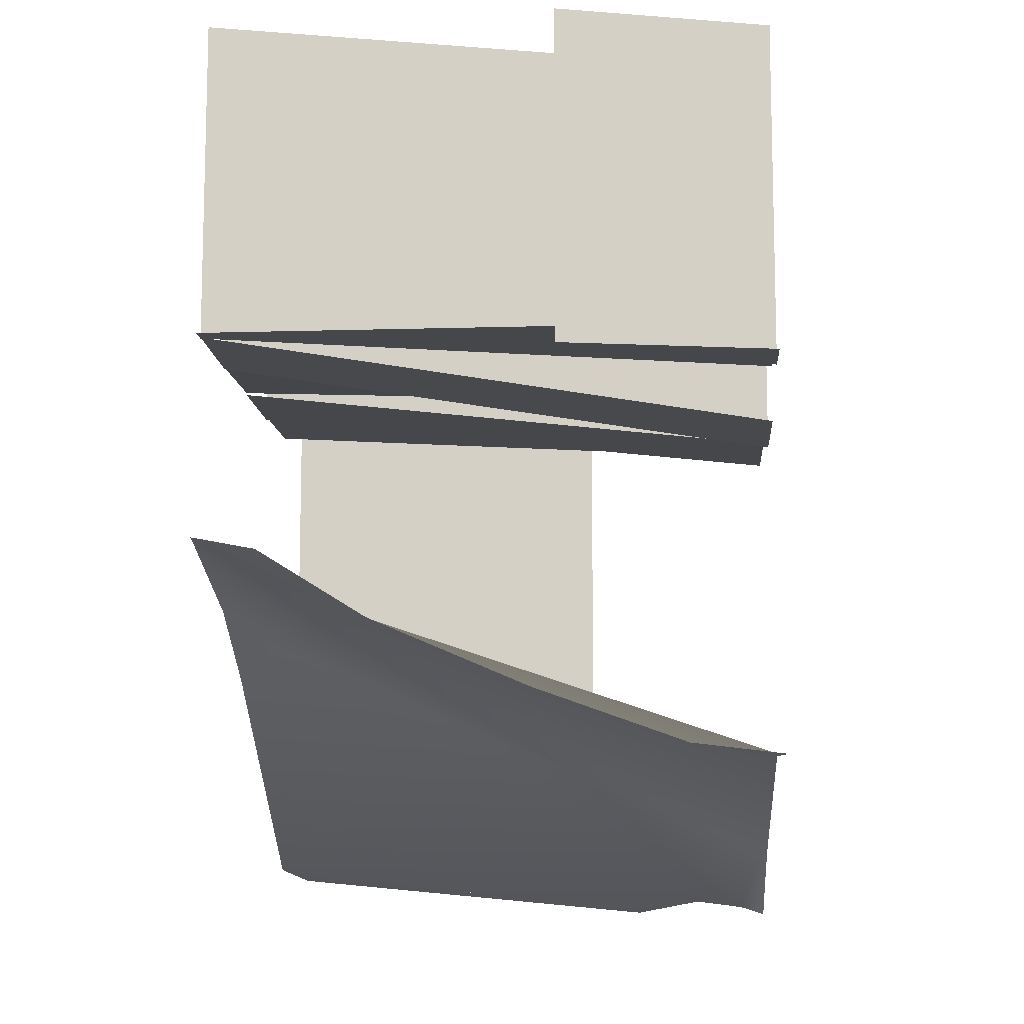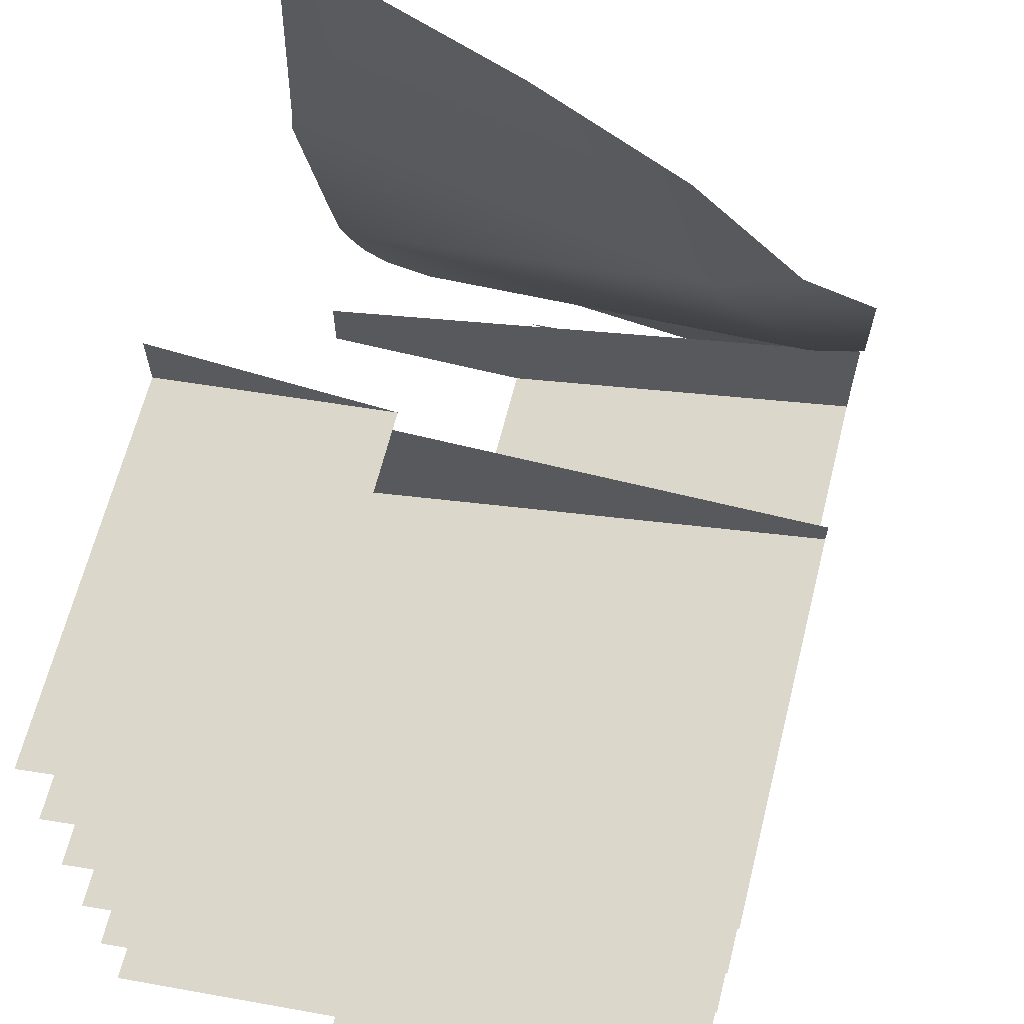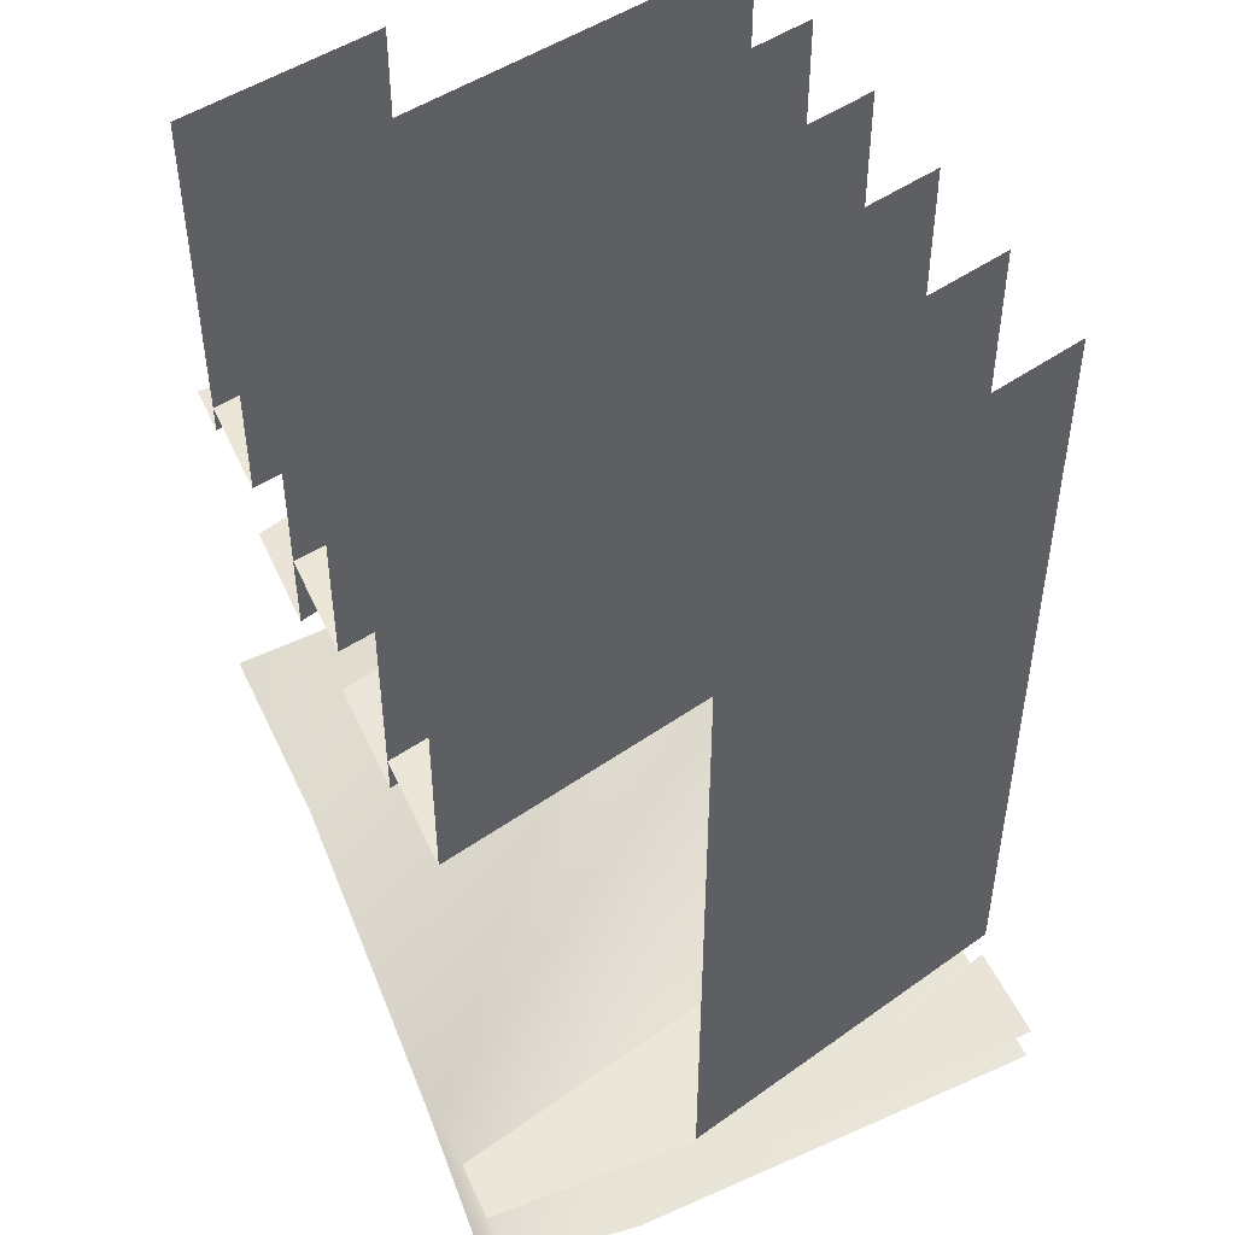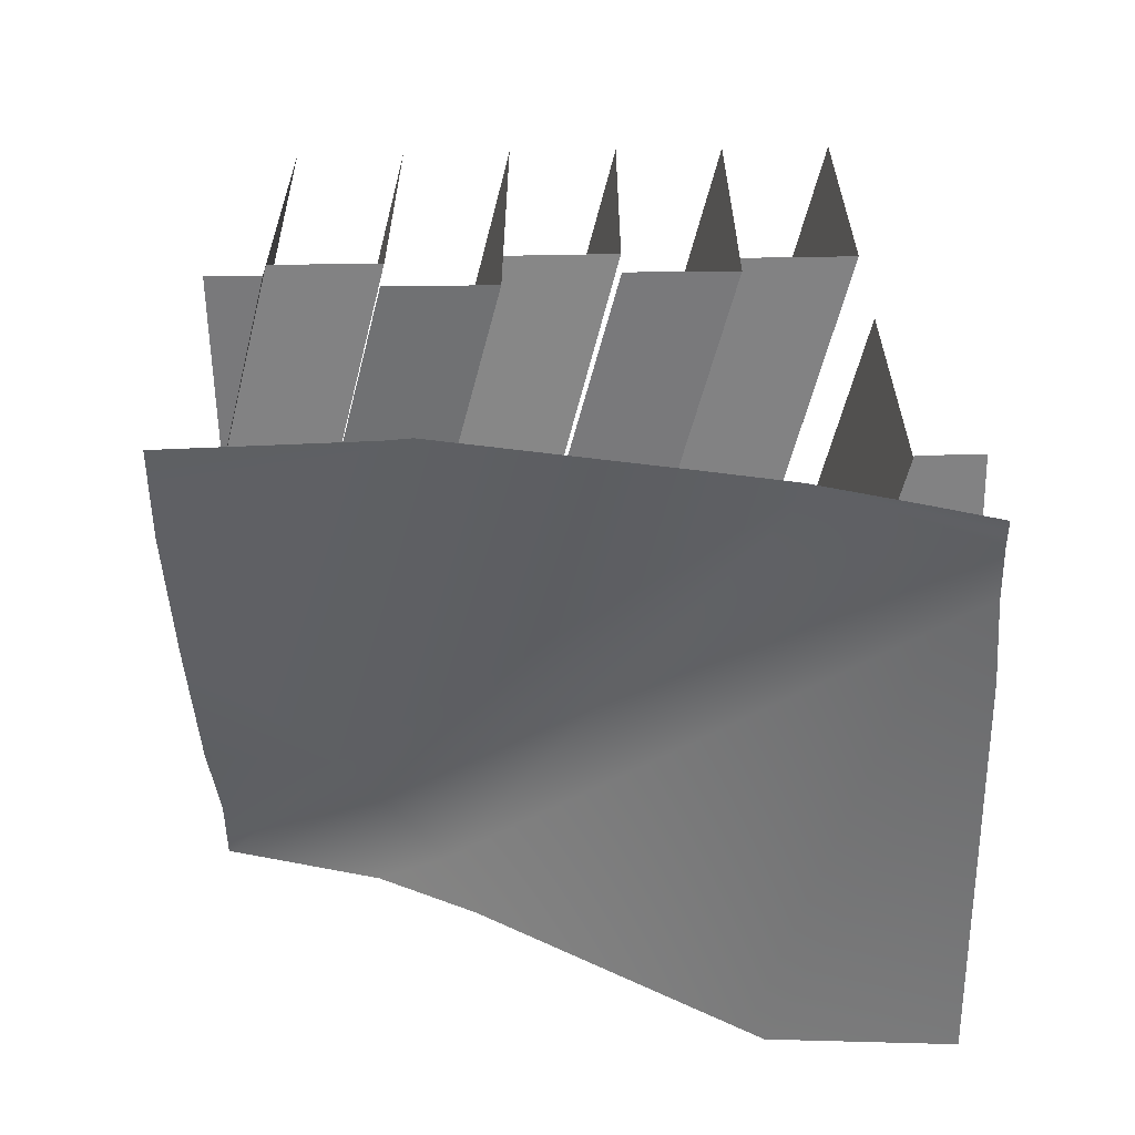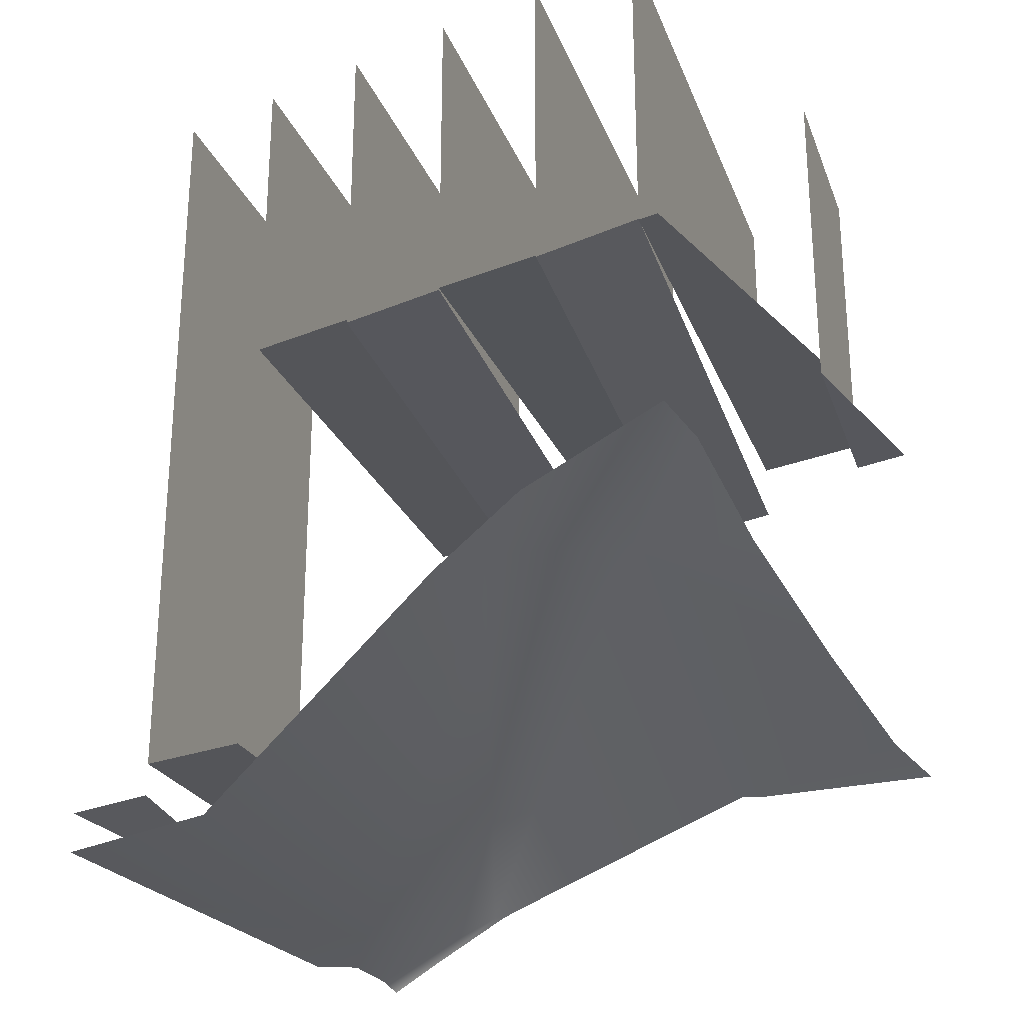
<metadata>
{"format":"obj","ext":"obj","renderer":"f3d","projection":"perspective","resolution":1024,"background":"white","views":[{"elev":-10.2,"azim":-175.7,"up":"+Z"},{"elev":64.4,"azim":14.1,"up":"+Y"},{"elev":46.6,"azim":-23.6,"up":"+Z"},{"elev":-60.9,"azim":-89.1,"up":"+Z"},{"elev":-24.6,"azim":123.4,"up":"+Z"}]}
</metadata>
<code>
g DecalMesh_Common_Decal_Sign_10__29
v -0.07473 0.3901 0.1248
v -0.3116 0.3901 0.1129
v -0.3116 0.3251 0.112
v -0.07473 0.3901 0.1248
v -0.3116 0.3251 0.112
v -0.09711 0.3839 0.5
v -0.07473 0.3901 0.1248
v -0.09711 0.3839 0.5
v -0.07473 0.3901 0.5
v -0.3116 0.3251 0.112
v -0.3116 0.3251 0.2677
v -0.1099 0.3804 0.5
v -0.3116 0.3251 0.112
v -0.1099 0.3804 0.5
v -0.09711 0.3839 0.5
v -0.3116 0.3251 0.3907
v -0.2906 0.3308 0.5
v -0.2574 0.34 0.5
v -0.3116 0.3251 0.3907
v -0.3116 0.3251 0.5
v -0.2906 0.3308 0.5
v -0.3116 0.3251 0.2677
v -0.22 0.3502 0.5
v -0.1099 0.3804 0.5
v -0.3116 0.3251 0.2677
v -0.3116 0.3251 0.3907
v -0.2574 0.34 0.5
v -0.3116 0.3251 0.2677
v -0.2574 0.34 0.5
v -0.22 0.3502 0.5
v 0.3116 0.3664 0.1425
v -0.3116 0.1955 0.1425
v -0.03285 0.2719 0.5
v 0.3116 0.3664 0.1425
v -0.03285 0.2719 0.5
v 0.3116 0.3664 0.5
v -0.3116 0.1955 0.1425
v -0.3116 0.1955 0.2957
v -0.1145 0.2495 0.5
v -0.3116 0.1955 0.1425
v -0.1145 0.2495 0.5
v -0.03285 0.2719 0.5
v -0.3116 0.1955 0.43
v -0.3116 0.1955 0.5
v -0.2756 0.2054 0.5
v -0.3116 0.1955 0.2957
v -0.217 0.2214 0.5
v -0.1145 0.2495 0.5
v -0.3116 0.1955 0.2957
v -0.3116 0.1955 0.43
v -0.2756 0.2054 0.5
v -0.3116 0.1955 0.2957
v -0.2756 0.2054 0.5
v -0.217 0.2214 0.5
v 0.1212 0.3901 0.1425
v -0.07473 0.3901 0.1425
v -0.3116 0.3251 0.1425
v 0.1212 0.3901 0.1425
v -0.3116 0.3251 0.1425
v -0.3116 0.3093 0.1425
v 0.3116 0.3664 0.1425
v -0.3116 0.2959 0.1425
v -0.3116 0.1955 0.1425
v 0.3116 0.3664 0.1425
v 0.3116 0.3901 0.1425
v -0.3116 0.3013 0.1425
v 0.3116 0.3664 0.1425
v -0.3116 0.3013 0.1425
v -0.3116 0.2959 0.1425
v 0.3116 0.3901 0.1425
v 0.1212 0.3901 0.1425
v -0.3116 0.3093 0.1425
v 0.3116 0.3901 0.1425
v -0.3116 0.3093 0.1425
v -0.3116 0.3013 0.1425
v 0.3116 0.04878 0.1396
v 0.3116 0.1072 0.1404
v -0.3116 -0.06375 0.1066
v 0.3116 0.04878 0.1396
v -0.3116 -0.06375 0.1066
v -0.3116 -0.06751 0.1065
v 0.3116 -0.02242 0.1386
v -0.3116 -0.07208 0.1064
v -0.3116 -0.1934 0.1048
v 0.3116 -0.02242 0.1386
v 0.3116 0.04878 0.1396
v -0.3116 -0.06751 0.1065
v 0.3116 -0.02242 0.1386
v -0.3116 -0.06751 0.1065
v -0.3116 -0.07208 0.1064
v -0.3116 -0.1934 0.117
v -0.3116 -0.1934 0.5
v -0.02182 -0.1139 0.5
v 0.3116 -0.02242 0.1386
v -0.3116 -0.1934 0.1048
v -0.01693 -0.1125 0.5
v 0.3116 -0.02242 0.1386
v -0.01693 -0.1125 0.5
v 0.3116 -0.02242 0.5
v -0.3116 -0.1934 0.1048
v -0.3116 -0.1934 0.117
v -0.02182 -0.1139 0.5
v -0.3116 -0.1934 0.1048
v -0.02182 -0.1139 0.5
v -0.01693 -0.1125 0.5
v 0.3116 -0.1949 -0.418
v -0.1449 -0.3901 -0.4725
v 0.3116 -0.3901 -0.4294
v 0.2597 0.1349 -0.1696
v 0.3116 0.1044 -0.2014
v 0.3116 0.215 -0.136
v 0.3116 -0.1949 -0.418
v 0.2597 0.1349 -0.1696
v -0.2232 -0.3901 -0.4577
v 0.3116 -0.1949 -0.418
v -0.2232 -0.3901 -0.4577
v -0.1449 -0.3901 -0.4725
v 0.2597 0.1349 -0.1696
v 0.3116 -0.1949 -0.418
v 0.3116 0.1044 -0.2014
v 0.146 0.2535 -0.1489
v 0.2597 0.1349 -0.1696
v 0.3116 0.215 -0.136
v 0.146 0.2535 -0.1489
v 0.3116 0.215 -0.136
v 0.3116 0.385 -0.08166
v 0.2597 0.1349 -0.1696
v -0.3062 -0.2278 -0.3976
v -0.2822 -0.3901 -0.465
v 0.2597 0.1349 -0.1696
v -0.2822 -0.3901 -0.465
v -0.2232 -0.3901 -0.4577
v 0.2597 0.1349 -0.1696
v 0.146 0.2535 -0.1489
v -0.3062 -0.2278 -0.3976
v 0.146 0.2535 -0.1489
v 0.3116 0.385 -0.08166
v 0.3116 0.3901 -0.08027
v 0.146 0.2535 -0.1489
v 0.3116 0.3901 -0.08027
v 0.2423 0.3901 -0.09353
v -0.3062 -0.2278 -0.3976
v -0.3116 -0.3217 -0.4429
v -0.2908 -0.3901 -0.4678
v -0.3062 -0.2278 -0.3976
v -0.2908 -0.3901 -0.4678
v -0.2822 -0.3901 -0.465
v -0.3116 -0.3217 -0.4429
v -0.3116 -0.3901 -0.4746
v -0.2908 -0.3901 -0.4678
v 0.146 0.2535 -0.1489
v 0.2423 0.3901 -0.09353
v 0.1238 0.3901 -0.1671
v -0.3062 -0.2278 -0.3976
v 0.146 0.2535 -0.1489
v -0.3116 0.1391 -0.2941
v -0.3062 -0.2278 -0.3976
v -0.3116 0.1391 -0.2941
v -0.3116 -0.1285 -0.3706
v 0.146 0.2535 -0.1489
v 0.1238 0.3901 -0.1671
v -0.04811 0.3901 -0.2407
v 0.146 0.2535 -0.1489
v -0.04811 0.3901 -0.2407
v -0.3116 0.1486 -0.2956
v 0.146 0.2535 -0.1489
v -0.3116 0.1486 -0.2956
v -0.3116 0.1391 -0.2941
v -0.04811 0.3901 -0.2407
v -0.212 0.3901 -0.2994
v -0.3116 0.1675 -0.2987
v -0.04811 0.3901 -0.2407
v -0.3116 0.1675 -0.2987
v -0.3116 0.1486 -0.2956
v -0.3062 -0.2278 -0.3976
v -0.3116 -0.1285 -0.3706
v -0.3116 -0.2162 -0.3967
v -0.3062 -0.2278 -0.3976
v -0.3116 -0.2162 -0.3967
v -0.3116 -0.2171 -0.3969
v -0.3062 -0.2278 -0.3976
v -0.3116 -0.2171 -0.3969
v -0.3116 -0.3217 -0.4429
v -0.212 0.3901 -0.2994
v -0.3116 0.3901 -0.3115
v -0.3116 0.1675 -0.2987
v 0.3116 -0.2817 -0.3449
v -0.3116 -0.3369 -0.3449
v -0.3116 -0.3901 -0.3449
v 0.3116 -0.2817 -0.3449
v -0.3116 -0.3901 -0.3449
v -0.08361 -0.3901 -0.3449
v 0.3116 -0.2817 -0.3449
v 0.3116 -0.1982 -0.3449
v -0.3116 -0.328 -0.3449
v 0.3116 -0.2817 -0.3449
v -0.3116 -0.328 -0.3449
v -0.3116 -0.3369 -0.3449
v 0.3116 -0.1982 -0.3449
v 0.3116 -0.152 -0.3449
v -0.3116 -0.323 -0.3449
v 0.3116 -0.1982 -0.3449
v -0.3116 -0.323 -0.3449
v -0.3116 -0.328 -0.3449
v -0.08361 -0.3901 0.467
v -0.08361 -0.3901 0.5
v -0.07263 -0.3871 0.5
v 0.3116 -0.2817 0.3449
v -0.08361 -0.3901 -0.06488
v 0.04617 -0.3545 0.5
v 0.3116 -0.2817 0.3449
v 0.04617 -0.3545 0.5
v 0.3116 -0.2817 0.5
v -0.08361 -0.3901 -0.06488
v -0.08361 -0.3901 0.4144
v -0.05635 -0.3826 0.5
v -0.08361 -0.3901 -0.06488
v -0.05635 -0.3826 0.5
v 0.04617 -0.3545 0.5
v -0.08361 -0.3901 0.4144
v -0.08361 -0.3901 0.467
v -0.07263 -0.3871 0.5
v -0.08361 -0.3901 0.4144
v -0.07263 -0.3871 0.5
v -0.05635 -0.3826 0.5
v 0.3116 -0.2817 0.3449
v 0.3116 -0.2817 -0.3449
v -0.08361 -0.3901 -0.3449
v 0.3116 -0.2817 0.3449
v -0.08361 -0.3901 -0.3449
v -0.08361 -0.3901 -0.09255
v 0.3116 -0.2817 0.3449
v -0.08361 -0.3901 -0.09255
v -0.08361 -0.3901 -0.06488
v 0.3116 -0.3191 -0.3823
v -0.02985 -0.3901 -0.4174
v 0.3116 -0.3901 -0.3842
v 0.3116 -0.3191 -0.3823
v 0.3116 -0.2817 -0.3813
v -0.08361 -0.3901 -0.4226
v 0.3116 -0.3191 -0.3823
v -0.08361 -0.3901 -0.4226
v -0.02985 -0.3901 -0.4174
v 0.3116 0.1072 0.1427
v -0.3116 0.04296 0.1592
v -0.3116 -0.06375 0.16
v 0.3116 0.1072 0.1427
v 0.3116 0.1705 0.1423
v -0.3116 0.05415 0.1591
v 0.3116 0.1072 0.1427
v -0.3116 0.05415 0.1591
v -0.3116 0.04296 0.1592
v 0.3116 0.1705 0.1423
v 0.3116 0.2368 0.1418
v -0.3116 0.06586 0.159
v 0.3116 0.1705 0.1423
v -0.3116 0.06586 0.159
v -0.3116 0.05415 0.1591
v -0.3116 -0.06375 0.267
v -0.3116 -0.06375 0.5
v -0.08674 -0.002077 0.5
v 0.3116 0.1072 0.1427
v -0.3116 -0.06375 0.16
v -0.03008 0.01347 0.5
v 0.3116 0.1072 0.1427
v -0.03008 0.01347 0.5
v 0.3116 0.1072 0.5
v -0.3116 -0.06375 0.16
v -0.3116 -0.06375 0.267
v -0.08674 -0.002077 0.5
v -0.3116 -0.06375 0.16
v -0.08674 -0.002077 0.5
v -0.03008 0.01347 0.5
v 0.3116 0.2368 0.1402
v -0.3116 0.1821 0.07809
v -0.3116 0.06586 0.07498
v 0.3116 0.2368 0.1402
v 0.3116 0.3053 0.142
v -0.3116 0.1892 0.07828
v 0.3116 0.2368 0.1402
v -0.3116 0.1892 0.07828
v -0.3116 0.1821 0.07809
v 0.3116 0.3053 0.142
v 0.3116 0.3664 0.1436
v -0.3116 0.1955 0.07844
v 0.3116 0.3053 0.142
v -0.3116 0.1955 0.07844
v -0.3116 0.1892 0.07828
v 0.3116 0.2368 0.1402
v -0.3116 0.06586 0.07498
v 0.005255 0.1528 0.5
v 0.3116 0.2368 0.1402
v 0.005255 0.1528 0.5
v 0.3116 0.2368 0.5
v -0.3116 0.06586 0.07498
v -0.3116 0.06586 0.1197
v -0.01208 0.148 0.5
v -0.3116 0.06586 0.07498
v -0.01208 0.148 0.5
v 0.005255 0.1528 0.5
v -0.3116 0.06586 0.1625
v -0.3116 0.06586 0.5
v -0.17 0.1047 0.5
v -0.3116 0.06586 0.1197
v -0.1565 0.1084 0.5
v -0.01208 0.148 0.5
v -0.3116 0.06586 0.1197
v -0.3116 0.06586 0.1625
v -0.17 0.1047 0.5
v -0.3116 0.06586 0.1197
v -0.17 0.1047 0.5
v -0.1565 0.1084 0.5
v -0.3116 -0.323 0.1628
v -0.3116 -0.323 0.5
v -0.05451 -0.2525 0.5
v 0.3116 -0.152 0.1425
v -0.3116 -0.323 0.1425
v -0.04564 -0.25 0.5
v 0.3116 -0.152 0.1425
v -0.04564 -0.25 0.5
v 0.3116 -0.152 0.5
v -0.3116 -0.323 0.1425
v -0.3116 -0.323 0.1628
v -0.05451 -0.2525 0.5
v -0.3116 -0.323 0.1425
v -0.05451 -0.2525 0.5
v -0.04564 -0.25 0.5
v 0.3116 -0.08126 0.1425
v 0.3116 -0.02242 0.1425
v -0.3116 -0.1934 0.1425
v 0.3116 -0.08126 0.1425
v -0.3116 -0.1934 0.1425
v -0.3116 -0.1976 0.1425
v 0.3116 -0.152 0.1425
v -0.3116 -0.2027 0.1425
v -0.3116 -0.323 0.1425
v 0.3116 -0.152 0.1425
v 0.3116 -0.08126 0.1425
v -0.3116 -0.1976 0.1425
v 0.3116 -0.152 0.1425
v -0.3116 -0.1976 0.1425
v -0.3116 -0.2027 0.1425
g DecalMesh_Common_Decal_Sign_10__29_0
f 3 2 1
f 6 5 4
f 9 8 7
f 12 11 10
f 15 14 13
f 18 17 16
f 21 20 19
f 24 23 22
f 27 26 25
f 30 29 28
f 33 32 31
f 36 35 34
f 39 38 37
f 42 41 40
f 45 44 43
f 48 47 46
f 51 50 49
f 54 53 52
f 57 56 55
f 60 59 58
f 63 62 61
f 66 65 64
f 69 68 67
f 72 71 70
f 75 74 73
f 78 77 76
f 81 80 79
f 84 83 82
f 87 86 85
f 90 89 88
f 93 92 91
f 96 95 94
f 99 98 97
f 102 101 100
f 105 104 103
f 108 107 106
f 111 110 109
f 114 113 112
f 117 116 115
f 120 119 118
f 123 122 121
f 126 125 124
f 129 128 127
f 132 131 130
f 135 134 133
f 138 137 136
f 141 140 139
f 144 143 142
f 147 146 145
f 150 149 148
f 153 152 151
f 156 155 154
f 159 158 157
f 162 161 160
f 165 164 163
f 168 167 166
f 171 170 169
f 174 173 172
f 177 176 175
f 180 179 178
f 183 182 181
f 186 185 184
f 189 188 187
f 192 191 190
f 195 194 193
f 198 197 196
f 201 200 199
f 204 203 202
f 207 206 205
f 210 209 208
f 213 212 211
f 216 215 214
f 219 218 217
f 222 221 220
f 225 224 223
f 228 227 226
f 231 230 229
f 234 233 232
f 237 236 235
f 240 239 238
f 243 242 241
f 246 245 244
f 249 248 247
f 252 251 250
f 255 254 253
f 258 257 256
f 261 260 259
f 264 263 262
f 267 266 265
f 270 269 268
f 273 272 271
f 276 275 274
f 279 278 277
f 282 281 280
f 285 284 283
f 288 287 286
f 291 290 289
f 294 293 292
f 297 296 295
f 300 299 298
f 303 302 301
f 306 305 304
f 309 308 307
f 312 311 310
f 315 314 313
f 318 317 316
f 321 320 319
f 324 323 322
f 327 326 325
f 330 329 328
f 333 332 331
f 336 335 334
f 339 338 337
f 342 341 340

</code>
